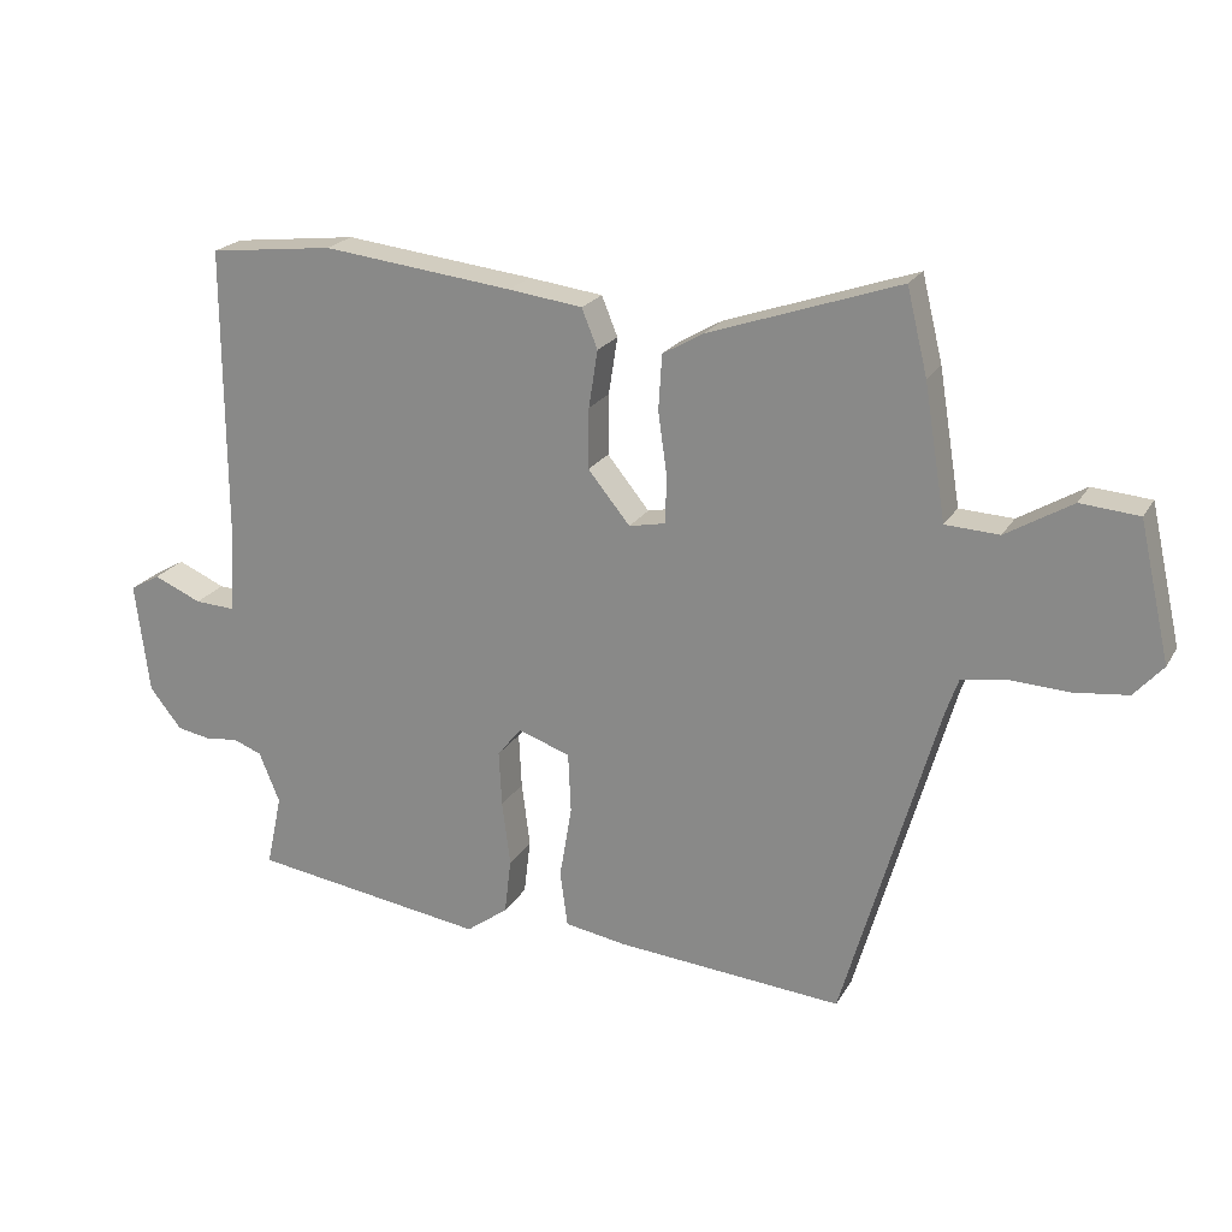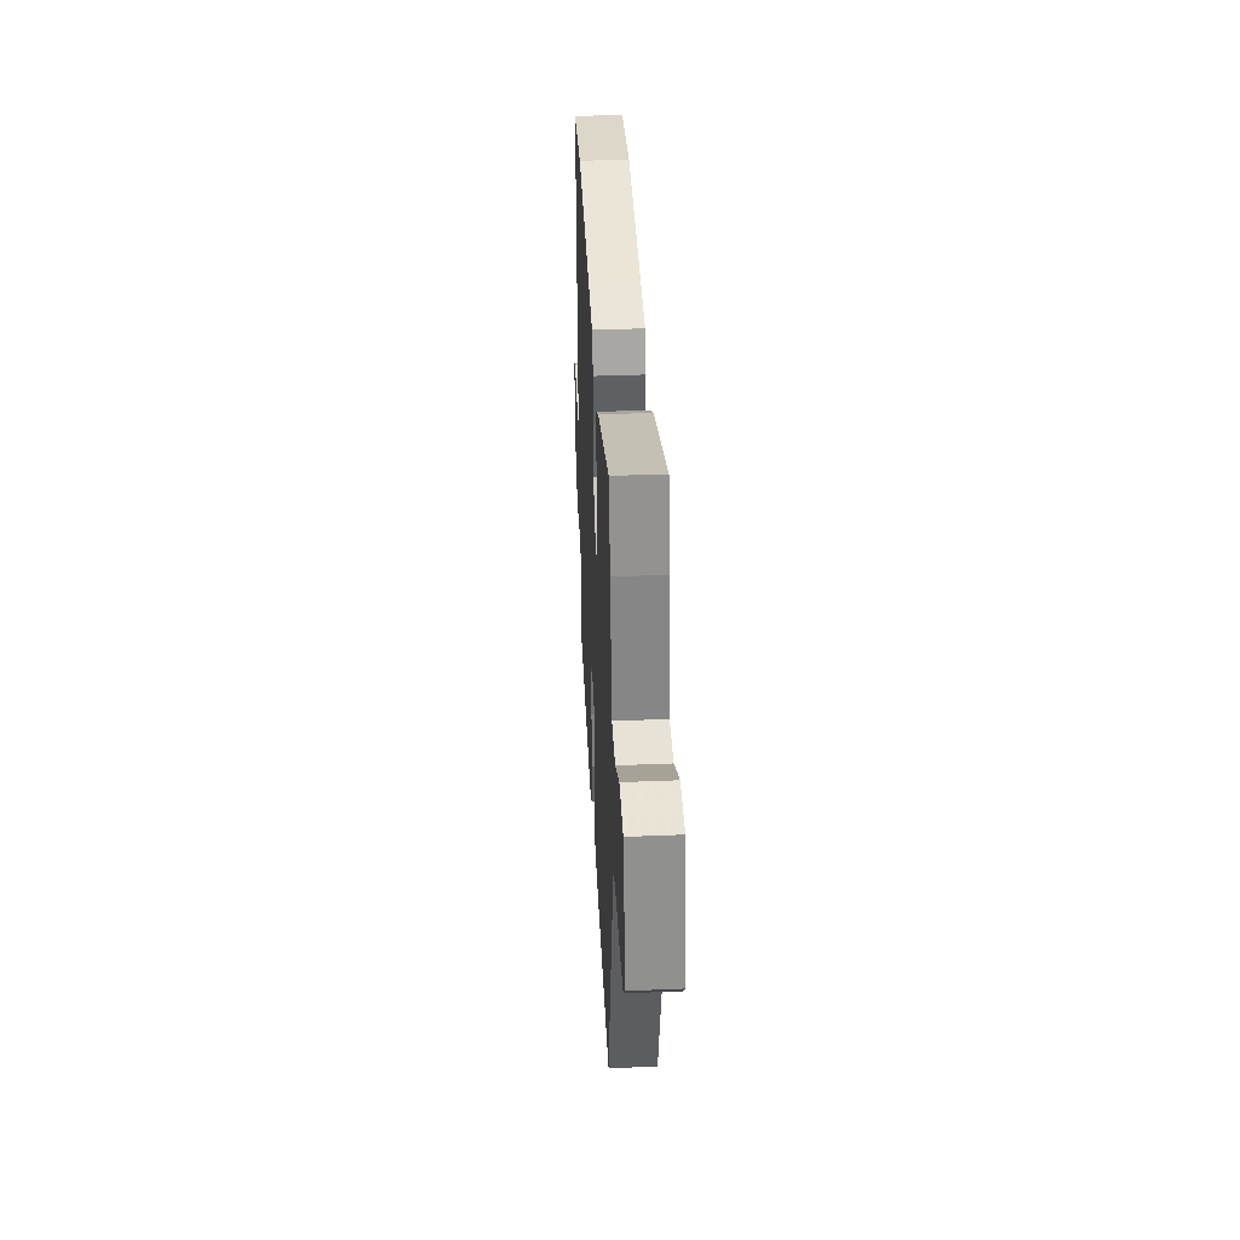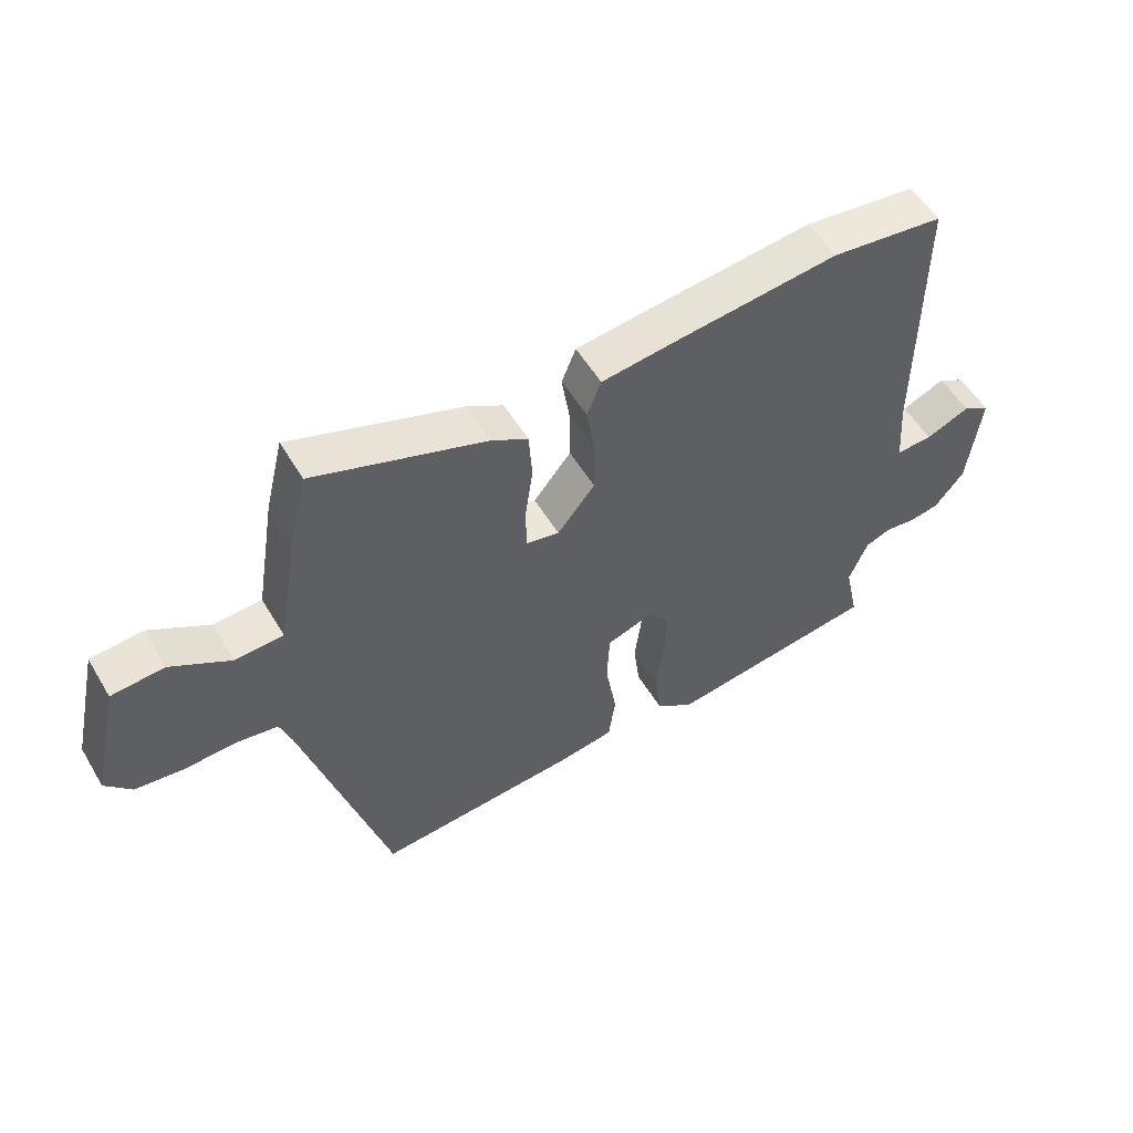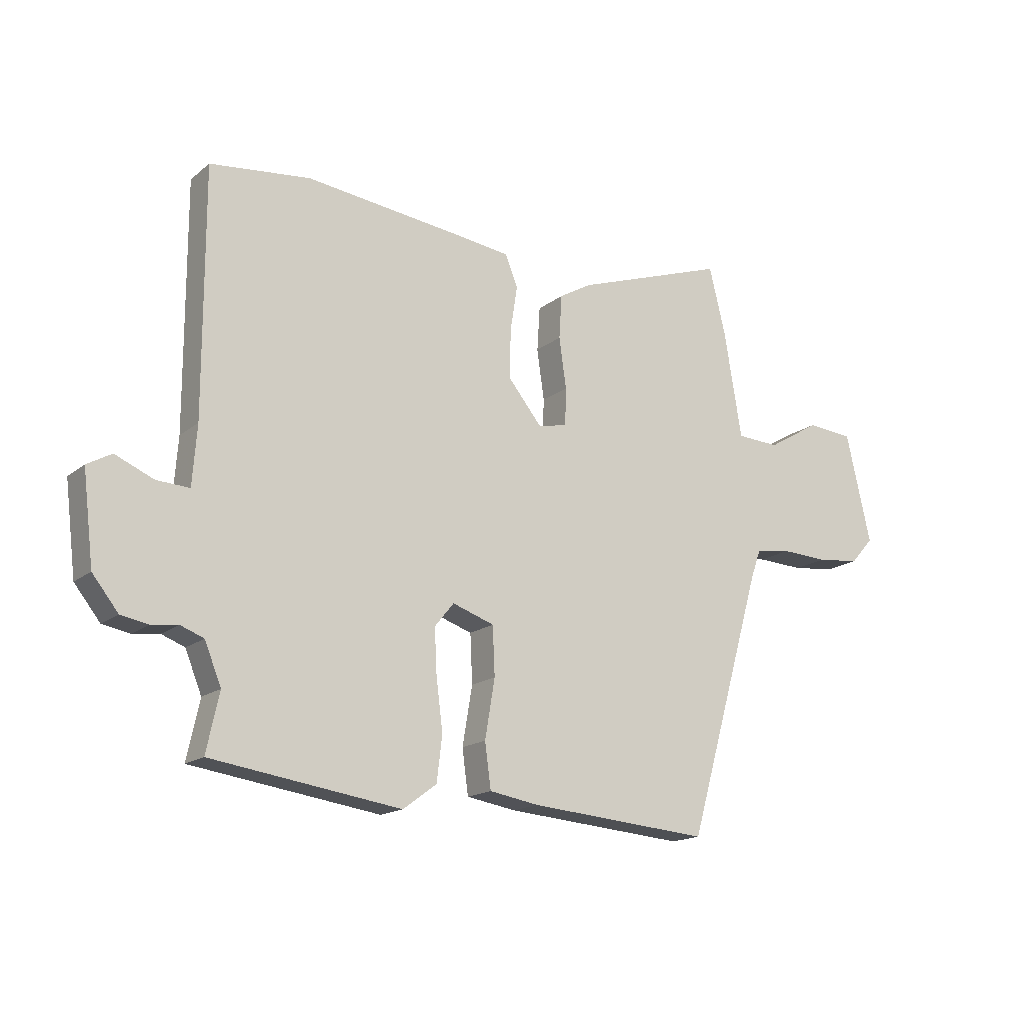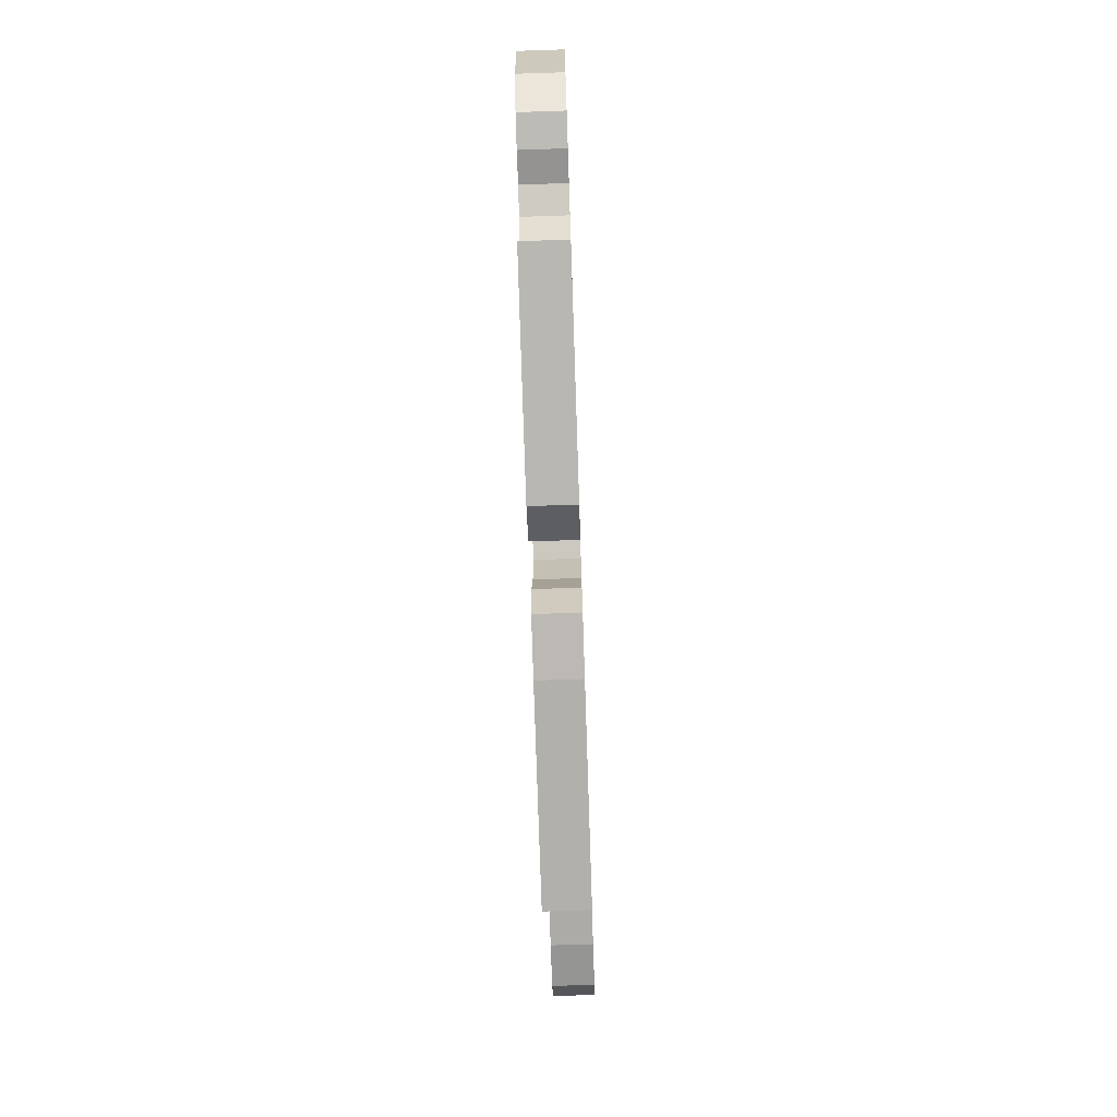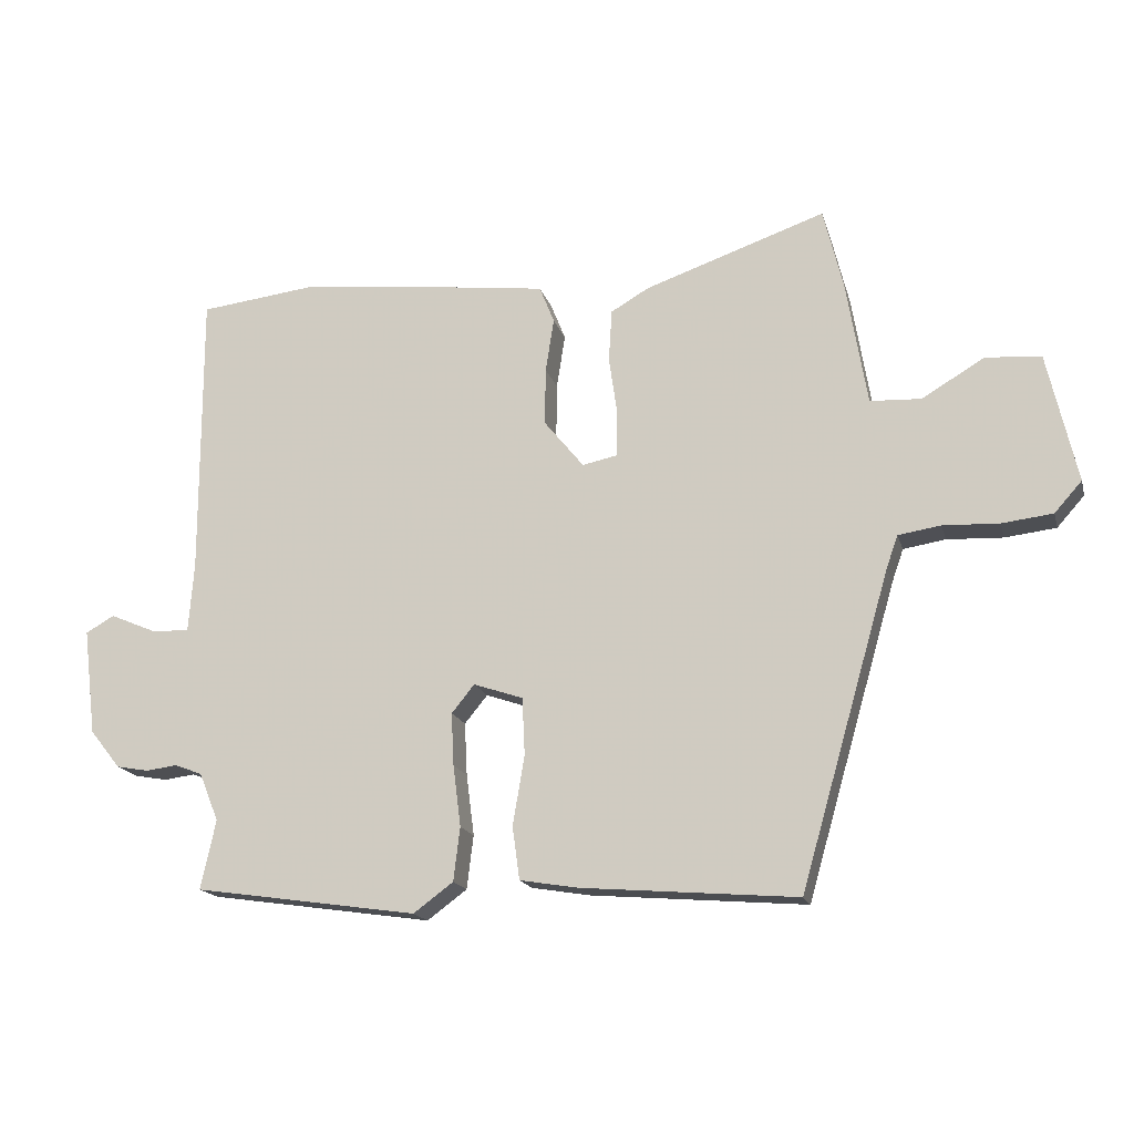
<metadata>
{"format":"obj","ext":"obj","renderer":"f3d","projection":"perspective","resolution":1024,"background":"white","views":[{"elev":21.5,"azim":-157.3,"up":"+Z"},{"elev":37.5,"azim":-93.0,"up":"+Z"},{"elev":54.3,"azim":-30.4,"up":"+Z"},{"elev":-16.5,"azim":147.1,"up":"+Z"},{"elev":-73.9,"azim":91.9,"up":"+Z"},{"elev":-17.1,"azim":-165.6,"up":"+Z"}]}
</metadata>
<code>
v -0.471 0.07 0.546
v -0.194 0.07 0.451
v -0.135 0.07 0.417
v -0.13 0.07 0.337
v -0.143 0.07 0.245
v -0.141 0.07 0.177
v -0.088 0.07 0.166
v -0.027 0.07 0.241
v -0.028 0.07 0.329
v -0.041 0.07 0.412
v -0.018 0.07 0.469
v 0.09 0.07 0.483
v 0.368 0.07 0.515
v 0.55 0.07 0.494
v 0.549 0.07 0.053
v 0.557 0.07 -0.054
v 0.616 0.07 -0.051
v 0.686 0.07 -0.021
v 0.73 0.07 -0.046
v 0.71 0.07 -0.209
v 0.663 0.07 -0.268
v 0.613 0.07 -0.277
v 0.565 0.07 -0.271
v 0.523 0.07 -0.287
v 0.493 0.07 -0.361
v 0.516 0.07 -0.467
v 0.173 0.07 -0.517
v 0.112 0.07 -0.472
v 0.102 0.07 -0.39
v 0.114 0.07 -0.296
v 0.118 0.07 -0.215
v 0.083 0.07 -0.172
v 0.007 0.07 -0.198
v 0.003 0.07 -0.286
v 0.021 0.07 -0.393
v 0.01 0.07 -0.474
v -0.08 0.07 -0.489
v -0.41 0.07 -0.516
v -0.548 0.07 -0.037
v -0.566 0.07 0.014
v -0.631 0.07 0.024
v -0.717 0.07 0.02
v -0.795 0.07 0.029
v -0.837 0.07 0.076
v -0.792 0.07 0.275
v -0.707 0.07 0.282
v -0.611 0.07 0.225
v -0.533 0.07 0.229
v -0.501 0.07 0.423
v -0.471 0 0.546
v -0.194 0 0.451
v -0.135 0 0.417
v -0.13 0 0.337
v -0.143 0 0.245
v -0.141 0 0.177
v -0.088 0 0.166
v -0.027 0 0.241
v -0.028 0 0.329
v -0.041 0 0.412
v -0.018 0 0.469
v 0.09 0 0.483
v 0.368 0 0.515
v 0.55 0 0.494
v 0.549 0 0.053
v 0.557 0 -0.054
v 0.616 0 -0.051
v 0.686 0 -0.021
v 0.73 0 -0.046
v 0.71 0 -0.209
v 0.663 0 -0.268
v 0.613 0 -0.277
v 0.565 0 -0.271
v 0.523 0 -0.287
v 0.493 0 -0.361
v 0.516 0 -0.467
v 0.173 0 -0.517
v 0.112 0 -0.472
v 0.102 0 -0.39
v 0.114 0 -0.296
v 0.118 0 -0.215
v 0.083 0 -0.172
v 0.007 0 -0.198
v 0.003 0 -0.286
v 0.021 0 -0.393
v 0.01 0 -0.474
v -0.08 0 -0.489
v -0.41 0 -0.516
v -0.548 0 -0.037
v -0.566 0 0.014
v -0.631 0 0.024
v -0.717 0 0.02
v -0.795 0 0.029
v -0.837 0 0.076
v -0.792 0 0.275
v -0.707 0 0.282
v -0.611 0 0.225
v -0.533 0 0.229
v -0.501 0 0.423
f 48 49 1 2
f 44 45 46 47
f 44 47 48
f 41 42 43 44
f 40 41 44 48
f 39 40 48 2
f 34 35 36 37
f 33 34 37 38
f 27 28 29 30
f 25 26 27 30
f 24 25 30 31
f 23 24 31 32
f 21 22 23 32
f 17 18 19 20
f 16 17 20 21
f 12 13 14 15
f 12 15 16
f 9 10 11 12
f 8 9 12 16
f 7 8 16 21
f 2 3 4 5
f 2 5 6
f 39 2 6
f 33 38 39 6
f 32 33 6 7
f 7 21 32
f 51 50 98 97
f 96 95 94 93
f 97 96 93
f 93 92 91 90
f 97 93 90 89
f 51 97 89 88
f 86 85 84 83
f 87 86 83 82
f 79 78 77 76
f 79 76 75 74
f 80 79 74 73
f 81 80 73 72
f 81 72 71 70
f 69 68 67 66
f 70 69 66 65
f 64 63 62 61
f 65 64 61
f 61 60 59 58
f 65 61 58 57
f 70 65 57 56
f 54 53 52 51
f 55 54 51
f 55 51 88
f 55 88 87 82
f 56 55 82 81
f 81 70 56
f 1 50 51 2
f 2 51 52 3
f 3 52 53 4
f 4 53 54 5
f 5 54 55 6
f 6 55 56 7
f 7 56 57 8
f 8 57 58 9
f 9 58 59 10
f 10 59 60 11
f 11 60 61 12
f 12 61 62 13
f 13 62 63 14
f 14 63 64 15
f 15 64 65 16
f 16 65 66 17
f 17 66 67 18
f 18 67 68 19
f 19 68 69 20
f 20 69 70 21
f 21 70 71 22
f 22 71 72 23
f 23 72 73 24
f 24 73 74 25
f 25 74 75 26
f 26 75 76 27
f 27 76 77 28
f 28 77 78 29
f 29 78 79 30
f 30 79 80 31
f 31 80 81 32
f 32 81 82 33
f 33 82 83 34
f 34 83 84 35
f 35 84 85 36
f 36 85 86 37
f 37 86 87 38
f 38 87 88 39
f 39 88 89 40
f 40 89 90 41
f 41 90 91 42
f 42 91 92 43
f 43 92 93 44
f 44 93 94 45
f 45 94 95 46
f 46 95 96 47
f 47 96 97 48
f 48 97 98 49
f 49 98 50 1

</code>
